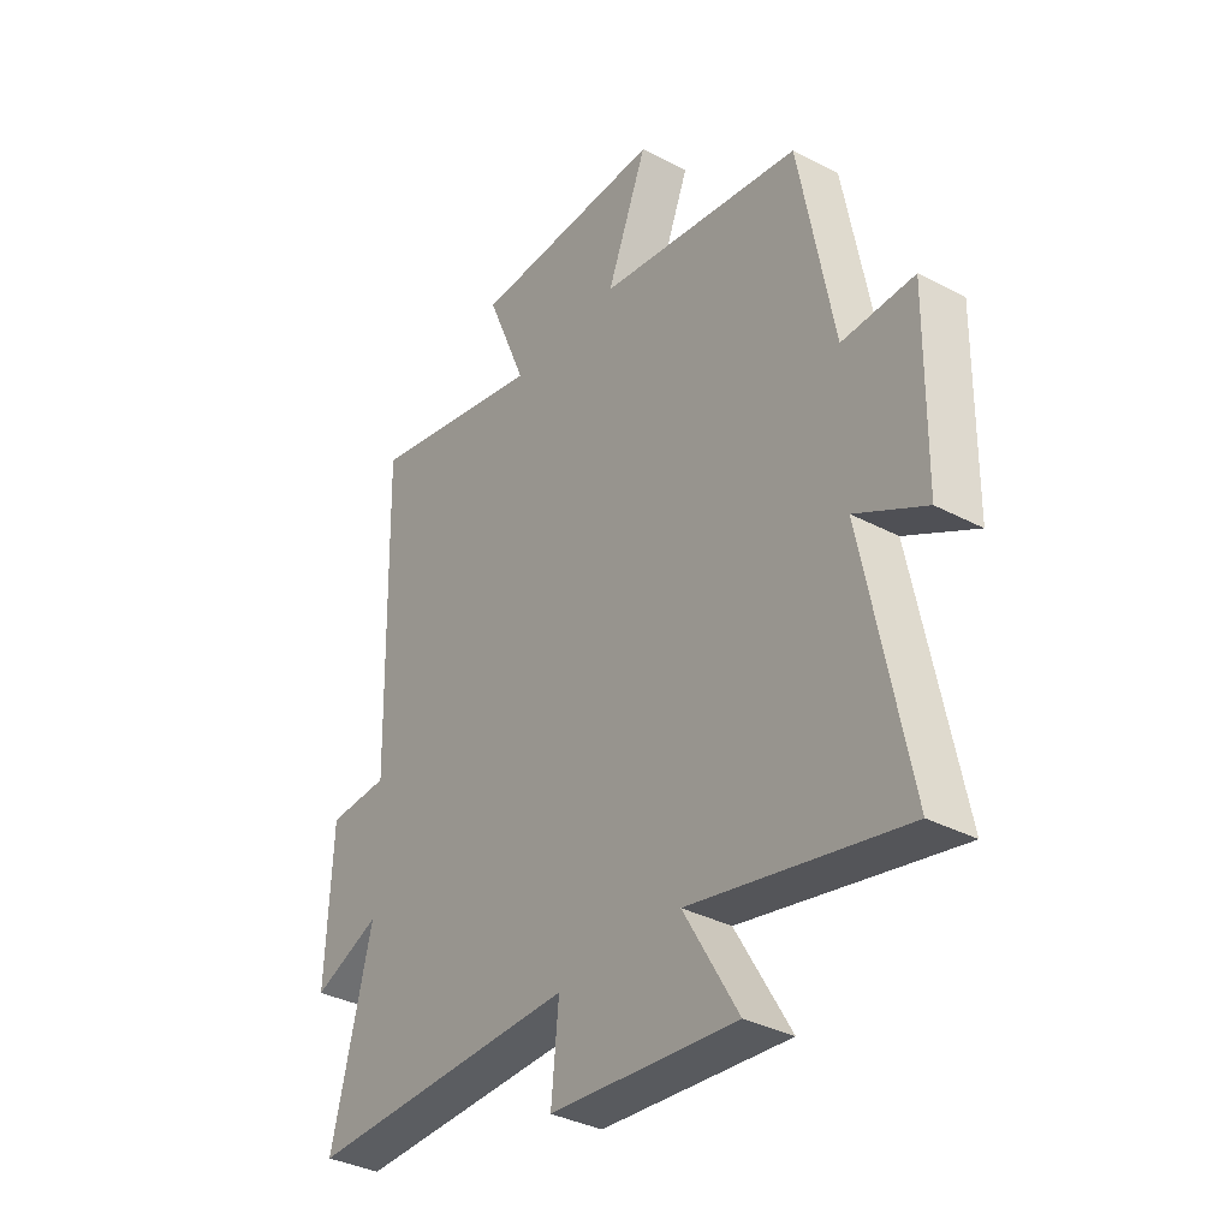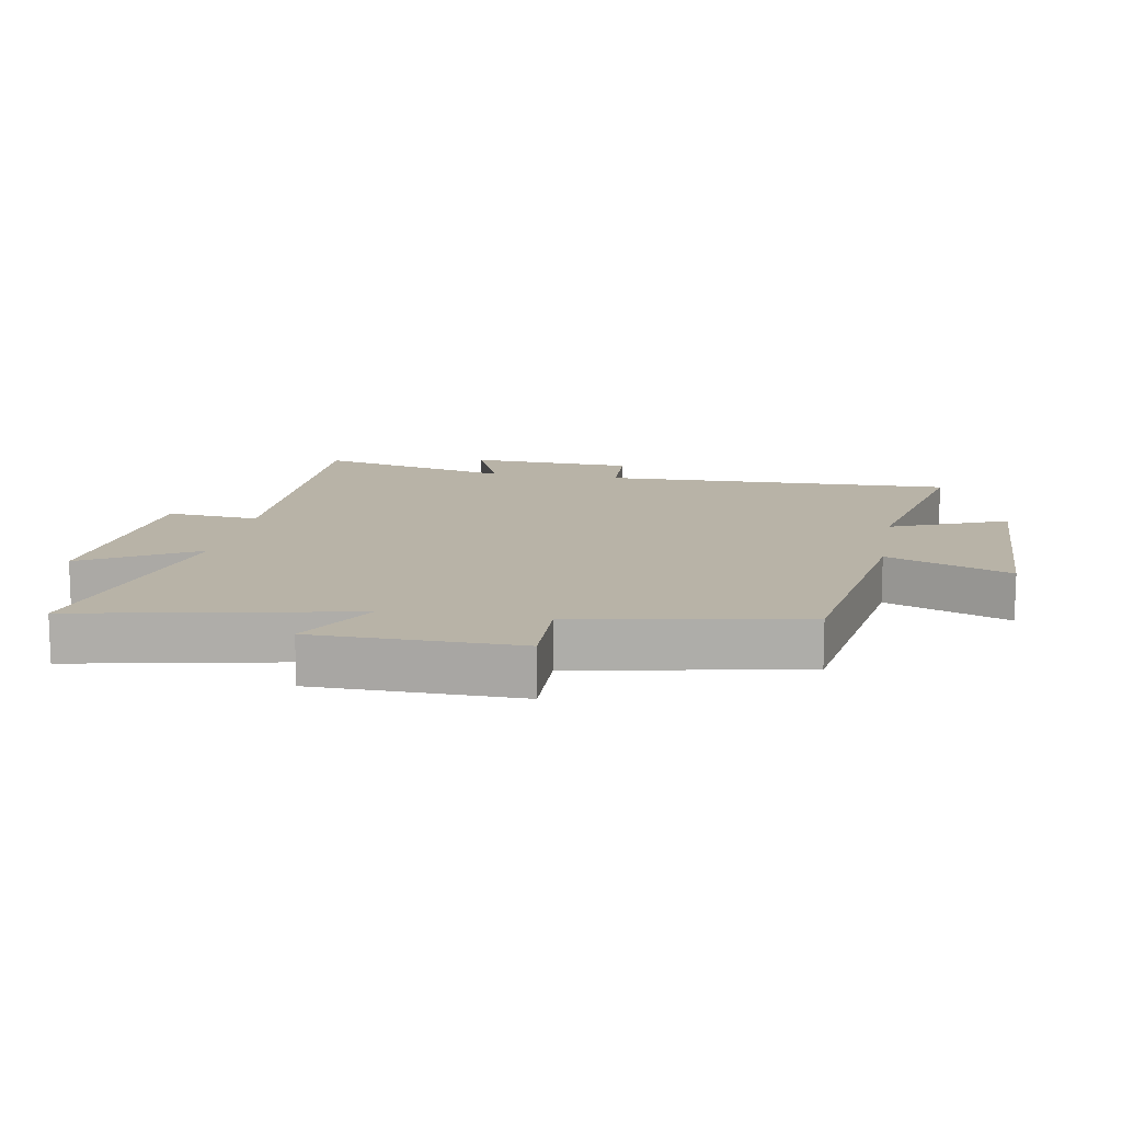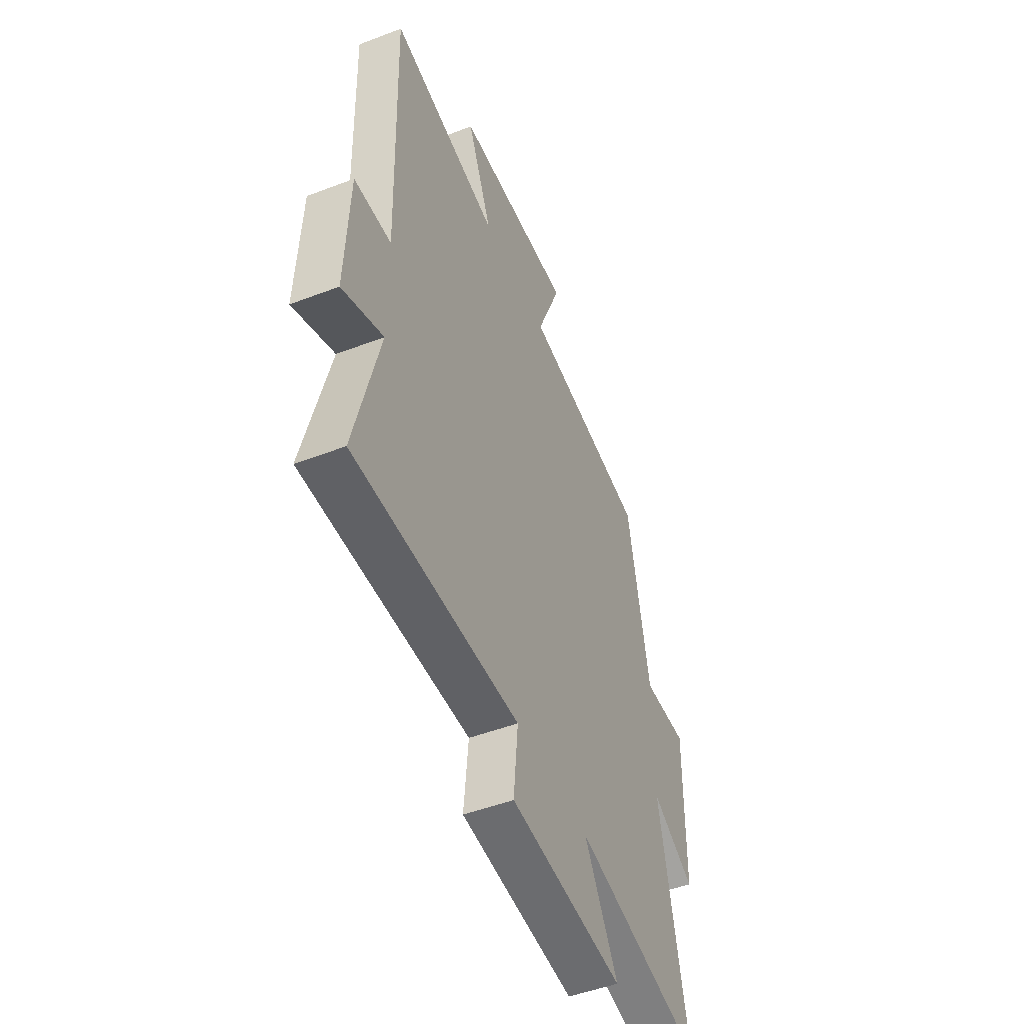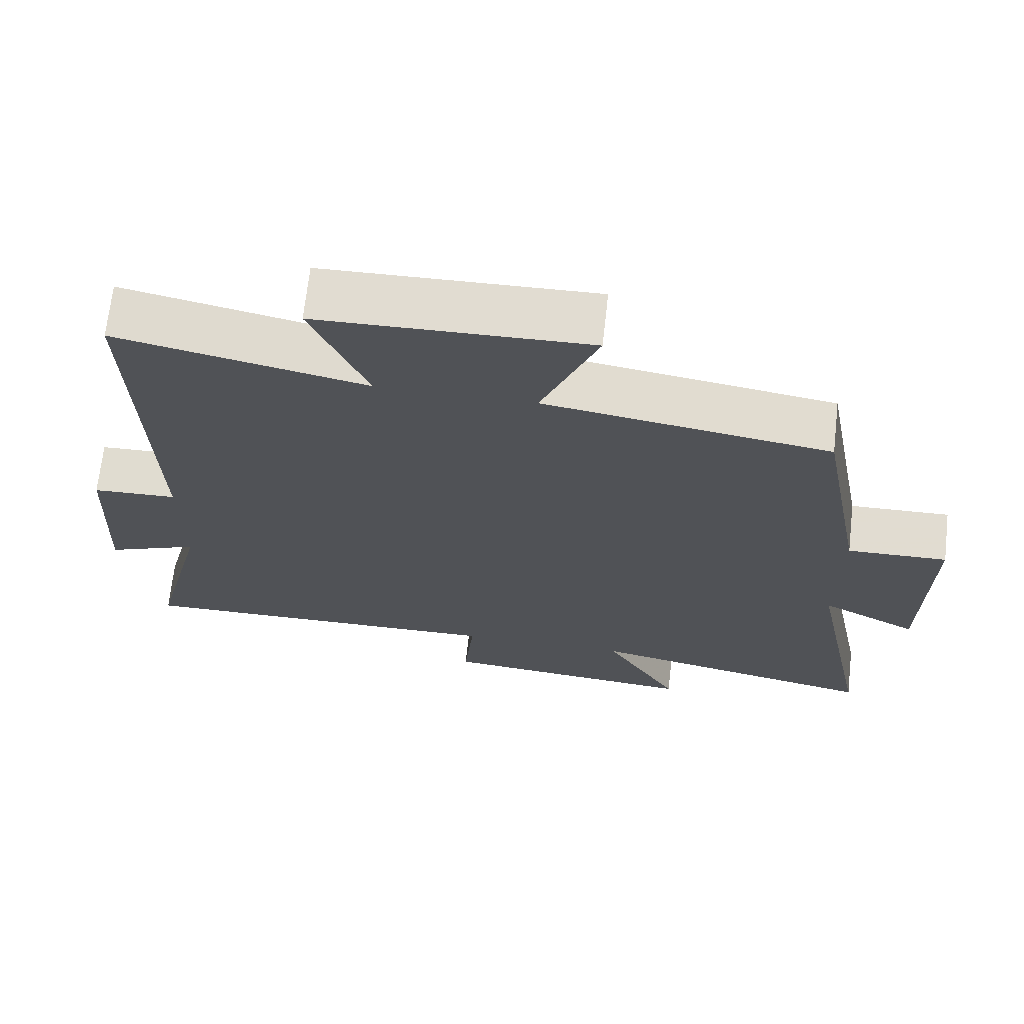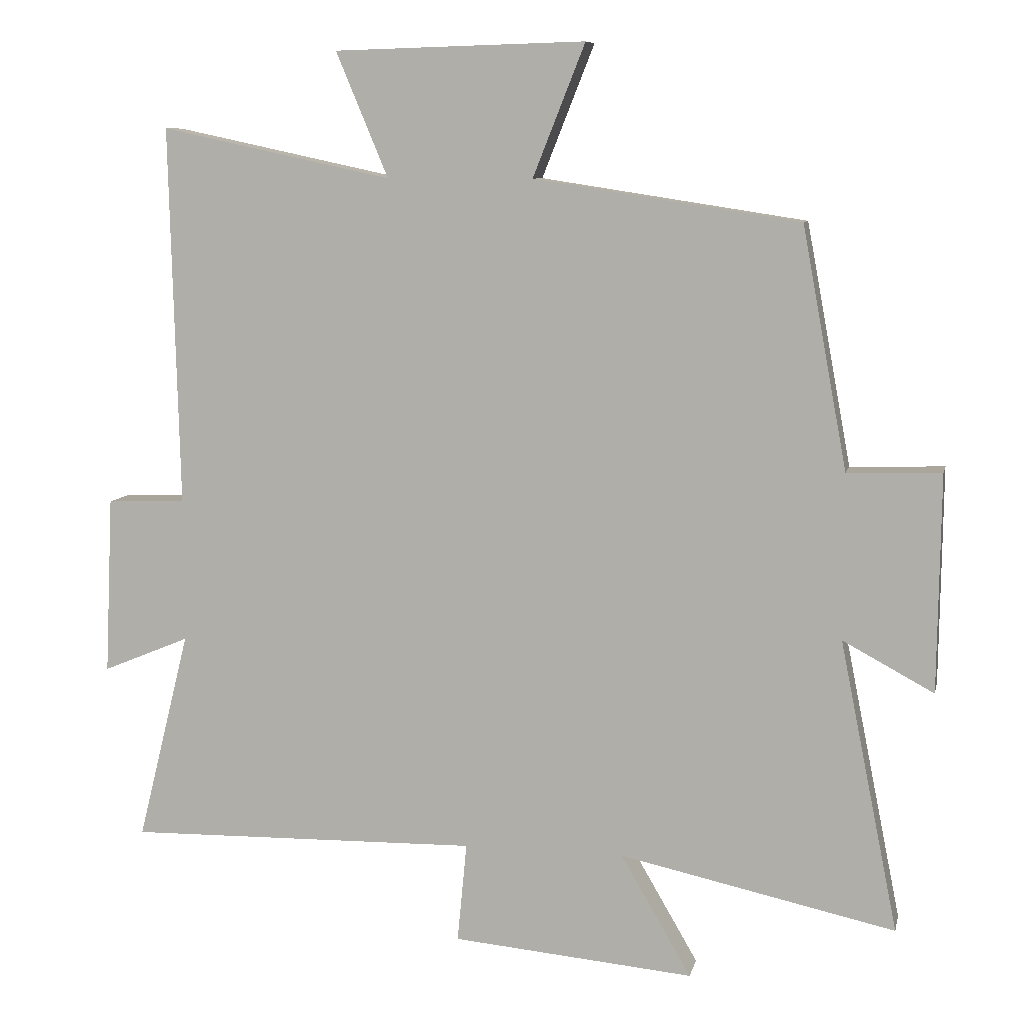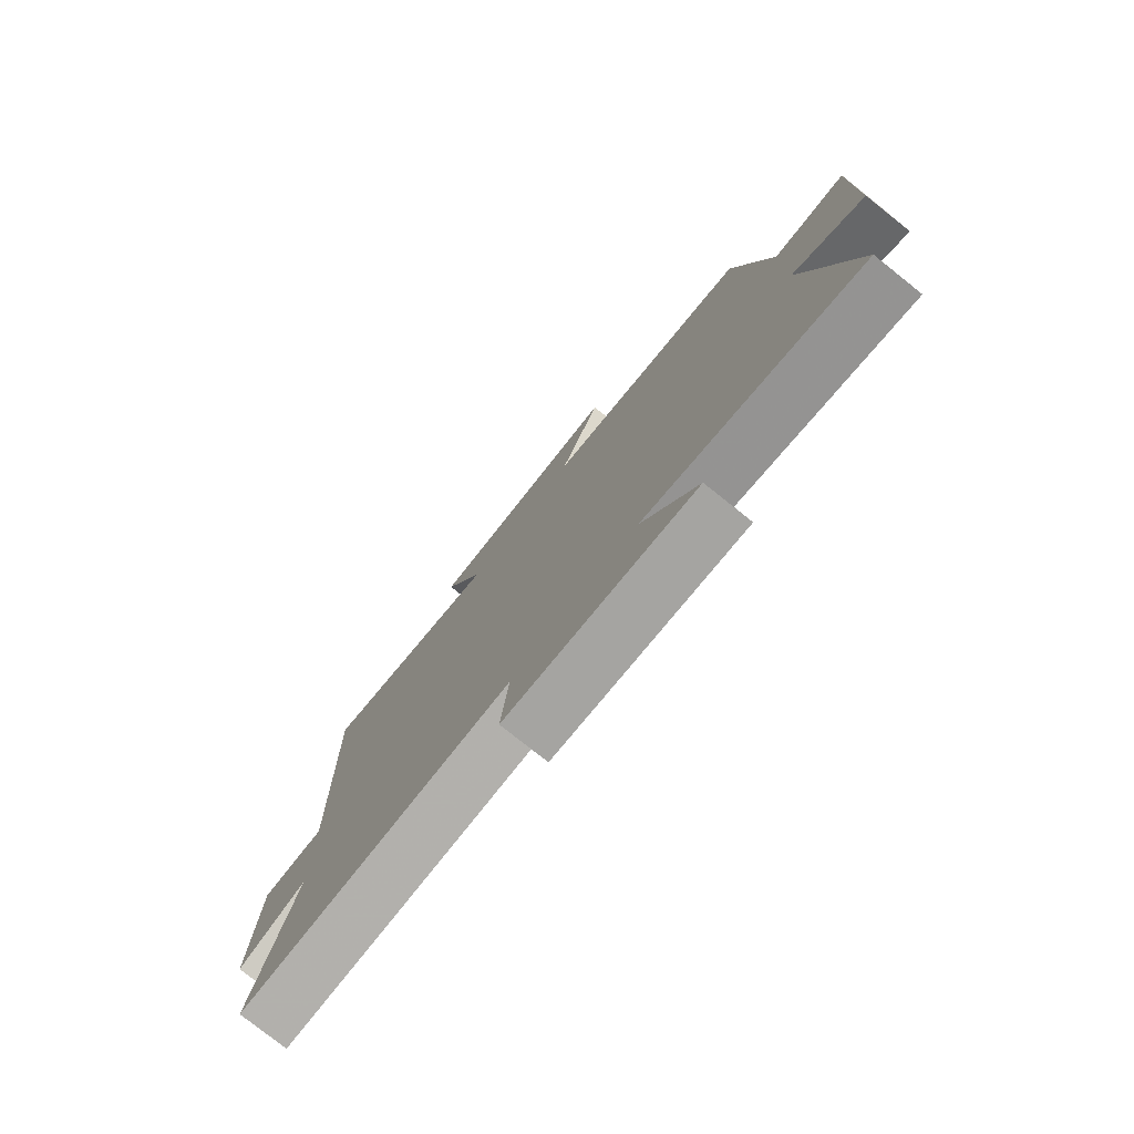
<metadata>
{"format":"obj","ext":"obj","renderer":"f3d","projection":"perspective","resolution":1024,"background":"white","views":[{"elev":-35.3,"azim":-124.9,"up":"+Z"},{"elev":12.9,"azim":-79.9,"up":"+Y"},{"elev":-49.2,"azim":113.0,"up":"+Z"},{"elev":68.9,"azim":-173.6,"up":"+Z"},{"elev":8.5,"azim":-167.7,"up":"+Z"},{"elev":-77.9,"azim":-128.5,"up":"+Z"}]}
</metadata>
<code>
v -0.586 0.07 -0.588
v -0.5 0.07 -0.159
v -0.634 0.07 -0.231
v -0.638 0.07 0.089
v -0.5 0.07 0.085
v -0.434 0.07 0.44
v -0.043 0.07 0.5
v -0.12 0.07 0.694
v 0.25 0.07 0.684
v 0.173 0.07 0.5
v 0.514 0.07 0.573
v 0.5 0.07 0.014
v 0.616 0.07 0.009
v 0.628 0.07 -0.253
v 0.5 0.07 -0.2
v 0.577 0.07 -0.51
v 0.058 0.07 -0.5
v 0.072 0.07 -0.647
v -0.284 0.07 -0.679
v -0.18 0.07 -0.5
v -0.586 0 -0.588
v -0.5 0 -0.159
v -0.634 0 -0.231
v -0.638 0 0.089
v -0.5 0 0.085
v -0.434 0 0.44
v -0.043 0 0.5
v -0.12 0 0.694
v 0.25 0 0.684
v 0.173 0 0.5
v 0.514 0 0.573
v 0.5 0 0.014
v 0.616 0 0.009
v 0.628 0 -0.253
v 0.5 0 -0.2
v 0.577 0 -0.51
v 0.058 0 -0.5
v 0.072 0 -0.647
v -0.284 0 -0.679
v -0.18 0 -0.5
f 17 18 19 20
f 15 16 17
f 15 17 20
f 12 13 14 15
f 12 15 20 1
f 10 11 12 1
f 7 8 9 10
f 5 6 7 10
f 2 3 4 5
f 2 5 10
f 1 2 10
f 40 39 38 37
f 37 36 35
f 40 37 35
f 35 34 33 32
f 21 40 35 32
f 21 32 31 30
f 30 29 28 27
f 30 27 26 25
f 25 24 23 22
f 30 25 22
f 30 22 21
f 1 21 22 2
f 2 22 23 3
f 3 23 24 4
f 4 24 25 5
f 5 25 26 6
f 6 26 27 7
f 7 27 28 8
f 8 28 29 9
f 9 29 30 10
f 10 30 31 11
f 11 31 32 12
f 12 32 33 13
f 13 33 34 14
f 14 34 35 15
f 15 35 36 16
f 16 36 37 17
f 17 37 38 18
f 18 38 39 19
f 19 39 40 20
f 20 40 21 1

</code>
